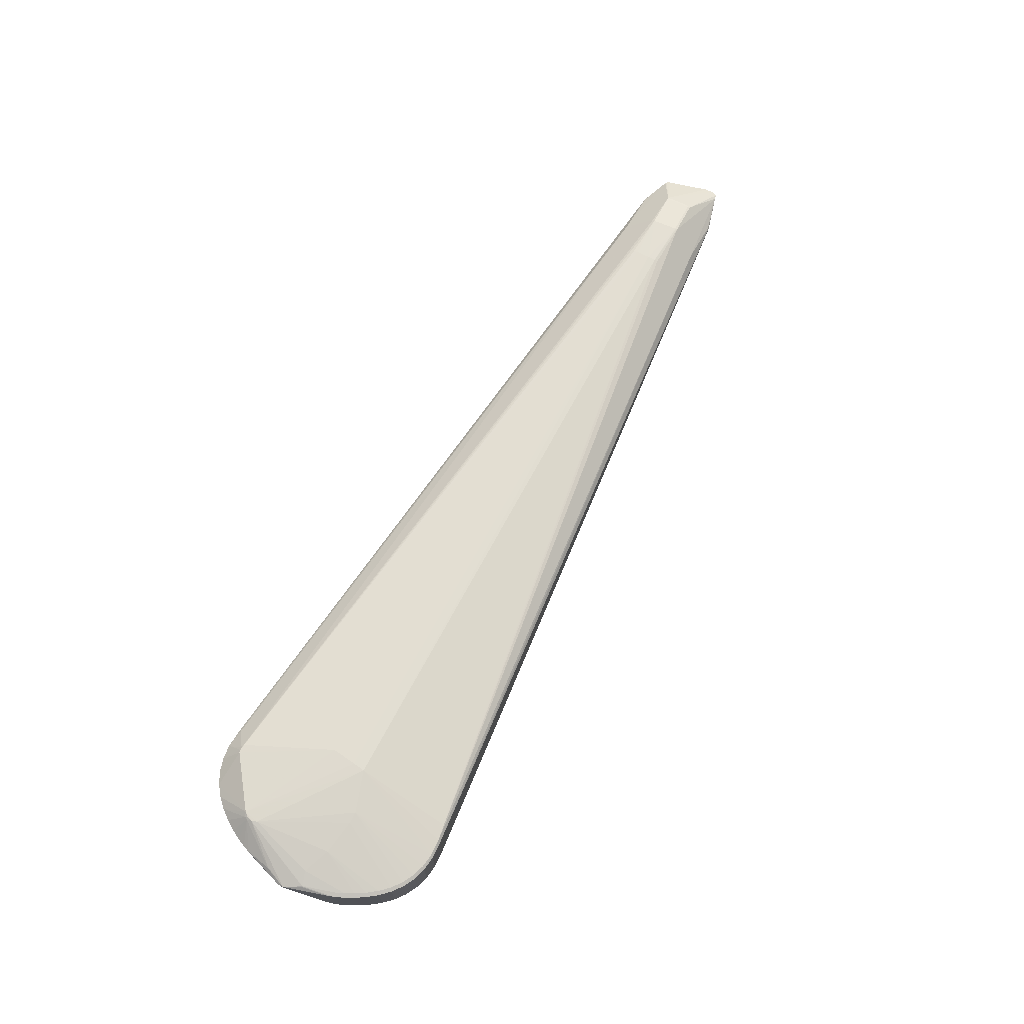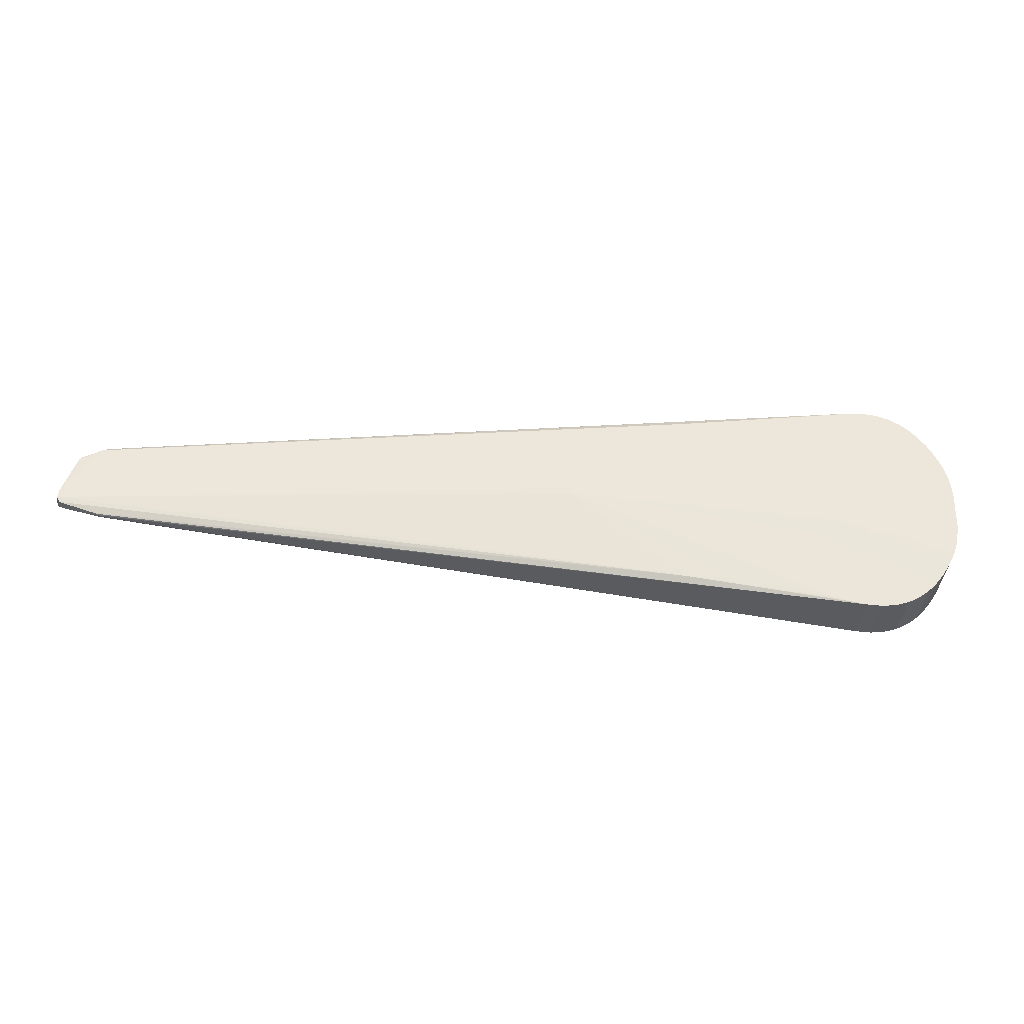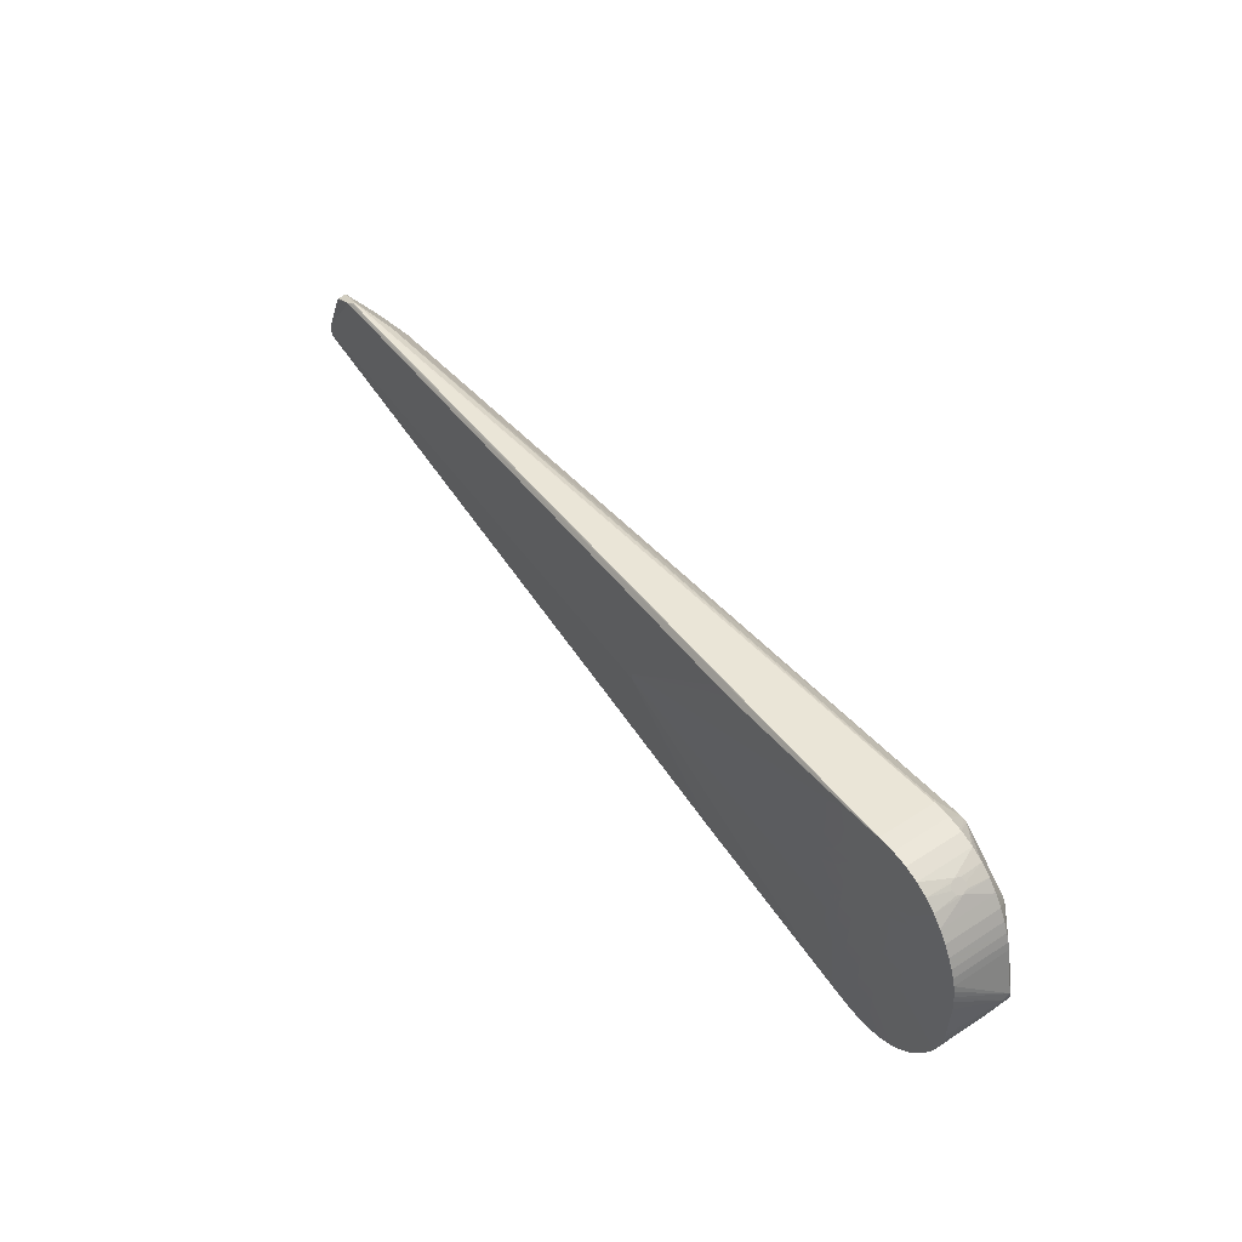
<metadata>
{"format":"obj","ext":"obj","renderer":"f3d","projection":"perspective","resolution":1024,"background":"white","views":[{"elev":67.9,"azim":-60.2,"up":"+Z"},{"elev":-33.0,"azim":175.9,"up":"+Y"},{"elev":49.6,"azim":-126.9,"up":"+Y"}]}
</metadata>
<code>
v 0.5483 0.04526 -0.01783
v 0.5449 0.04722 -0.01674
v 0.5413 0.04776 -0.0128
v 0.5453 0.04714 -0.01401
v 0.5495 -0.03771 -0.01871
v 0.5427 -0.03949 -0.01857
v 0.5424 -0.03949 -0.0131
v 0.4925 -0.0409 -0.003991
v -0.3801 -0.09271 -0.06081
v -0.3731 -0.1034 -0.06068
v -0.3647 -0.1139 -0.06051
v -0.3984 -0.01797 -0.06081
v -0.3979 -0.03844 -0.06096
v -0.3965 -0.04875 -0.06099
v -0.2412 -0.1304 -0.0587
v -0.3888 0.04729 -0.05947
v -0.3838 0.05751 -0.05916
v -0.3374 0.1051 -0.0572
v -0.3238 0.1097 -0.05688
v -0.3086 0.112 -0.05663
v -0.2917 0.1115 -0.05645
v -0.2468 0.1018 -0.05615
v -0.1002 0.09047 -0.05167
v -0.2397 0.09948 -0.05611
v -0.3947 0.03109 -0.05991
v -0.3923 0.03859 -0.05971
v -0.3989 0.002462 -0.06051
v -0.1156 0.09049 -0.0523
v -0.2307 0.08945 -0.0564
v -0.3773 0.06848 -0.05879
v -0.3813 -0.09337 -0.003273
v -0.3935 0.03792 -0.002018
v -0.3386 0.1044 -0.0001101
v -0.09536 -0.1121 -0.0539
v -0.2288 -0.1241 -0.05856
v -0.398 0.01283 -0.06032
v -0.2591 0.1054 -0.05622
v -0.3868 -0.0834 -0.003272
v -0.3743 -0.104 -0.003249
v -0.39 0.04663 -0.001843
v -0.385 0.05685 -0.001621
v -0.3773 -0.09178 -0.001337
v -0.3704 -0.1022 -0.00131
v -0.3624 -0.1123 -0.001251
v -0.3527 -0.1221 -0.001144
v -0.3297 -0.1362 -0.0006167
v -0.3161 -0.1401 -0.0001812
v -0.3011 -0.1416 0.0004046
v -0.2846 -0.1404 0.001159
v -0.2681 -0.1372 0.001971
v -0.355 -0.1237 -0.0603
v -0.3566 -0.1182 -0.001178
v -0.3694 0.07944 -0.05838
v -0.3452 -0.1324 -0.002963
v -0.3495 0.09825 -0.05756
v -0.3507 0.0976 -0.0004351
v -0.0793 -0.1089 -0.05326
v 0.5412 0.01851 0.01224
v 0.5399 0.01571 0.01259
v 0.4986 0.01589 0.02044
v 0.4997 0.01869 0.01873
v 0.5437 -0.008071 0.0115
v 0.5425 -0.01106 0.01171
v 0.5415 -0.008699 0.01233
v 0.5022 -0.01346 0.0191
v 0.4997 -0.01167 0.01959
v 0.5021 -0.0111 0.01955
v -0.306 -0.05067 0.0186
v -0.3181 -0.05094 0.01665
v -0.3553 -0.04568 0.0108
v -0.3838 -0.03462 0.005132
v -0.3981 -0.03985 -1.279e-05
v -0.4003 0.002506 -0.0001822
v -0.3993 -0.03987 -0.0006483
v -0.3997 0.002516 0.000237
v -0.3987 -0.03986 -0.0002291
v 0.02212 -0.00759 -0.05423
v 0.02719 -0.003986 -0.05405
v 0.0282 -0.01118 -0.05414
v -0.4089 -0.01951 -0.01235
v -0.409 -0.02297 -0.006629
v -0.4091 -0.02102 -0.004208
v -0.4092 -0.01519 -0.005525
v -0.3613 0.09107 -0.02902
v -0.3597 0.09231 -0.02381
v -0.3556 0.09542 -0.02155
v -0.3515 0.09857 -0.02356
v -0.3522 0.098 -0.02706
v -0.3497 0.09993 -0.02868
v -0.3513 0.09869 -0.03389
v -0.3553 0.09559 -0.03614
v -0.3595 0.09243 -0.03413
v 0.54 0.04859 -0.0135
v 0.5406 0.04861 -0.01388
v 0.541 0.04863 -0.01453
v 0.54 0.04862 -0.0161
v 0.5407 0.04888 -0.01571
v 0.4896 0.04727 -0.003995
v 0.4889 0.04725 -0.003902
v 0.5421 -0.04024 -0.01448
v 0.5428 -0.04022 -0.01485
v 0.5432 -0.0402 -0.01551
v 0.5432 -0.0402 -0.01603
v 0.5428 -0.0402 -0.01669
v 0.5421 -0.04021 -0.01707
v 0.5406 -0.04051 -0.01532
v 0.4915 -0.04156 -0.004874
v -0.2975 0.08634 0.01937
v -0.3128 0.09266 0.01865
v -0.3032 0.0928 0.01906
v -0.3071 0.09353 0.01883
v -0.3634 0.05183 0.01713
v -0.3673 0.04732 0.01667
v -0.3685 0.04152 0.01671
v -0.3664 0.03582 0.01689
v 0.5825 -0.0282 -0.01001
v 0.588 -0.02654 -0.01104
v 0.5742 0.03262 -0.008029
v 0.5908 -0.02035 -0.01154
v 0.5898 -0.01186 -0.01129
v 0.4485 0.0172 0.02148
v 0.4492 -0.01408 0.02113
v -0.3098 0.09448 0.01761
v -0.3682 0.04949 0.01534
v -0.3696 0.04667 0.01532
v 0.449 -0.001994 0.02256
v -0.2624 -0.02228 0.02374
v 0.4492 -0.01038 0.02209
v -0.2636 -0.03529 0.02368
v 0.4487 0.01268 0.0219
v -0.2599 0.003719 0.02328
v -0.3333 -0.1071 -0.06056
v -0.3353 -0.09404 -0.06082
v -0.3371 -0.08231 -0.06102
v -0.3153 -0.1164 -0.06024
v -0.2988 -0.1249 -0.05987
v -0.2978 -0.1093 -0.06025
v -0.3157 -0.09486 -0.06072
v -0.3161 -0.08241 -0.06096
v -0.297 -0.09489 -0.06057
v -0.2965 -0.08206 -0.06083
v -0.2805 -0.1083 -0.06005
v -0.2794 -0.09389 -0.06038
v -0.2645 -0.1061 -0.05984
v -0.2636 -0.09221 -0.06017
v -0.2856 -0.1423 -0.05924
v -0.2398 -0.1075 -0.05928
v -0.2506 -0.1035 -0.05963
v -0.2502 -0.09021 -0.05994
v -0.2458 -0.07201 -0.06022
v -0.2289 -0.0985 -0.05922
v -0.2309 -0.08111 -0.05968
v -0.2183 -0.1047 -0.05877
v -0.2377 -0.05531 -0.06024
v -0.2617 -0.0712 -0.06057
v -0.2503 -0.05458 -0.06055
v -0.2631 -0.05023 -0.06085
v -0.2964 -0.06696 -0.06108
v -0.2783 -0.06155 -0.06096
v -0.2786 -0.05112 -0.06108
v -0.2969 -0.05211 -0.06125
v -0.2784 -0.07576 -0.06074
v -0.3392 -0.06836 -0.0612
v -0.3169 -0.06774 -0.06118
v -0.318 -0.05315 -0.06133
v -0.341 -0.05423 -0.06131
v -0.3654 -0.05533 -0.0612
v -0.3626 -0.06888 -0.06113
v -0.2371 -0.03607 -0.06038
v -0.2635 -0.03978 -0.06092
v -0.2638 -0.03354 -0.06094
v -0.2496 -0.03591 -0.06068
v -0.2519 -0.01445 -0.06061
v -0.2643 -0.01475 -0.06084
v -0.2978 -0.03486 -0.06132
v -0.2975 -0.04139 -0.06131
v -0.2791 -0.04053 -0.06115
v -0.2793 -0.03417 -0.06116
v -0.2798 -0.01512 -0.06106
v -0.2984 -0.01557 -0.06121
v -0.3192 -0.03716 -0.0614
v -0.3425 -0.03802 -0.06136
v -0.3198 -0.01608 -0.06127
v -0.3434 -0.01665 -0.06122
v -0.3685 -0.01726 -0.06106
v -0.3676 -0.03905 -0.06121
v -0.3592 0.05869 -0.05919
v -0.3554 0.07074 -0.05873
v -0.3391 0.061 -0.05911
v -0.3376 0.07419 -0.05856
v -0.3403 0.0492 -0.05957
v -0.3199 0.07675 -0.05838
v -0.3041 0.09353 -0.05747
v -0.3023 0.07808 -0.05819
v -0.3193 0.05032 -0.0595
v -0.3195 0.06276 -0.05899
v -0.3008 0.0637 -0.05883
v -0.2997 0.05092 -0.05937
v -0.2832 0.06354 -0.05865
v -0.2673 0.06262 -0.05846
v -0.2818 0.05081 -0.0592
v -0.2661 0.05023 -0.05899
v -0.2861 0.08551 -0.05765
v -0.2698 0.0839 -0.05749
v -0.2555 0.0815 -0.05734
v -0.2443 0.079 -0.05723
v -0.2538 0.06127 -0.05828
v -0.2341 0.05315 -0.0582
v -0.248 0.04899 -0.05869
v -0.2339 0.06912 -0.05745
v -0.2274 0.08348 -0.0566
v -0.2386 0.03871 -0.05889
v -0.2652 0.03544 -0.05957
v -0.2523 0.03096 -0.05951
v -0.2648 0.02074 -0.06007
v -0.2987 0.021 -0.06044
v -0.2803 0.02089 -0.06028
v -0.2989 0.03585 -0.05995
v -0.2807 0.03574 -0.05978
v -0.3194 0.03563 -0.06005
v -0.3417 0.03518 -0.06006
v -0.3428 0.02098 -0.06049
v -0.3198 0.02102 -0.06052
v -0.3673 0.0209 -0.06036
v -0.3651 0.03457 -0.05999
v -0.236 0.0209 -0.05947
v -0.2647 0.01028 -0.06037
v -0.2647 0.004042 -0.06053
v -0.2482 0.006523 -0.06017
v -0.2988 0.003729 -0.0609
v -0.2802 0.003925 -0.06074
v -0.2988 0.01026 -0.06074
v -0.2803 0.01029 -0.06059
v -0.3435 0.01003 -0.06076
v -0.3201 0.01017 -0.06081
v -0.3437 0.003039 -0.06091
v -0.3202 0.003426 -0.06096
v -0.3687 0.002599 -0.06076
v -0.3683 0.009861 -0.06062
v -0.2342 -0.1277 -0.0586
v -0.2533 -0.1346 -0.05886
v -0.2687 -0.139 -0.05905
v -0.3025 -0.1435 -0.05944
v -0.3178 -0.142 -0.05965
v -0.3316 -0.138 -0.05987
v -0.344 -0.1318 -0.06008
v -0.08405 0.088 -0.05109
v -0.3607 -0.0923 -0.06085
v -0.3647 -0.08175 -0.06098
v -0.3973 -0.04343 -0.06098
v -0.3816 0.002364 -0.06066
v -0.3973 0.01852 -0.0602
v -0.3963 0.0245 -0.06006
v -0.3678 0.04732 -0.05957
v -0.3601 0.08961 -0.05796
v -0.3418 -0.1301 -0.0009329
v -0.2532 -0.1329 0.002736
v -0.2907 0.1084 0.003891
v -0.3864 -0.07404 -0.001328
v -0.3824 -0.08256 -0.00134
v -0.3942 -0.06033 -0.061
v -0.3924 -0.06683 -0.06098
v -0.3896 -0.07421 -0.06095
v -0.3955 -0.05439 -0.061
v -0.1107 -0.1129 -0.05454
v -0.1357 -0.1124 -0.05558
v -0.1392 -0.1122 -0.05573
v -0.3856 -0.08274 -0.0609
v -0.3985 0.007478 -0.06042
v -0.1406 0.0889 -0.05337
v -0.1441 0.08853 -0.05352
v -0.2341 0.09615 -0.05614
v -0.2747 0.1091 -0.05631
v -0.3936 -0.0675 -0.00323
v -0.2257 -0.1173 -0.05867
v -0.2868 -0.1429 -0.001873
v -0.3036 -0.1442 -0.002239
v -0.319 -0.1427 -0.00254
v -0.3328 -0.1387 -0.002782
v -0.3959 0.03042 -0.002153
v -0.2929 0.1109 0.0009163
v -0.3613 0.08896 -0.0007598
v -0.3785 0.06782 -0.00136
v -0.3098 0.1113 0.0005692
v -0.325 0.1091 0.000227
v -0.3908 -0.07487 -0.003257
v -0.3659 -0.1146 -0.003196
v -0.3706 0.07878 -0.001072
v -0.3562 -0.1243 -0.003104
v 0.5701 0.03607 -0.00723
v 0.5705 0.03516 -0.0162
v 0.5721 0.03511 -0.007621
v 0.5863 -0.02648 -0.01962
v 0.5726 0.03267 -0.01661
v 0.5881 -0.0118 -0.01986
v 0.5892 -0.02031 -0.02012
f 277 48 278
f 245 278 279
f 281 97 21
f 247 1 78
f 66 128 65
f 65 8 116
f 116 63 65
f 119 58 62
f 62 63 119
f 120 58 119
f 119 296 120
f 58 292 290
f 290 93 3
f 61 99 111
f 111 110 61
f 58 290 61
f 111 99 258
f 284 21 20
f 281 21 284
f 111 258 284
f 284 258 281
f 289 287 11
f 46 54 279
f 278 245 244
f 10 134 11
f 11 134 133
f 214 229 215
f 78 208 210
f 96 21 97
f 8 276 107
f 146 34 6
f 64 62 58
f 63 62 64
f 49 48 277
f 277 276 49
f 49 8 65
f 49 276 8
f 65 128 122
f 117 296 119
f 293 296 117
f 119 63 117
f 63 116 117
f 252 80 83
f 108 110 131
f 293 34 57
f 57 296 293
f 118 292 58
f 58 120 118
f 120 294 118
f 295 120 296
f 295 296 78
f 295 294 120
f 78 1 295
f 1 294 295
f 291 294 1
f 292 118 291
f 291 118 294
f 93 290 94
f 94 97 281
f 281 93 94
f 99 61 98
f 98 61 290
f 98 290 3
f 3 93 98
f 98 93 281
f 281 258 98
f 98 258 99
f 67 66 65
f 126 128 67
f 128 66 67
f 65 63 67
f 63 64 67
f 47 278 48
f 279 278 47
f 47 46 279
f 256 289 54
f 54 46 256
f 243 276 277
f 146 276 243
f 277 278 243
f 278 244 243
f 82 73 83
f 76 114 82
f 42 71 260
f 13 185 186
f 186 185 184
f 248 10 9
f 134 10 248
f 11 133 51
f 51 289 11
f 54 289 51
f 132 51 133
f 172 170 171
f 171 173 172
f 134 163 164
f 215 229 227
f 242 34 146
f 242 241 34
f 172 173 79
f 79 57 34
f 78 296 79
f 296 57 79
f 192 18 194
f 212 208 78
f 78 214 212
f 78 229 226
f 226 214 78
f 229 214 226
f 211 29 78
f 78 210 211
f 211 210 29
f 203 204 199
f 21 204 203
f 199 194 203
f 20 21 203
f 23 247 78
f 23 21 1
f 1 247 23
f 234 236 239
f 180 175 181
f 239 236 238
f 184 185 238
f 238 236 184
f 5 34 293
f 5 6 34
f 128 257 50
f 50 122 128
f 50 49 65
f 65 122 50
f 250 80 13
f 14 80 250
f 13 186 250
f 250 186 14
f 264 80 14
f 14 186 264
f 264 167 261
f 186 167 264
f 83 73 280
f 19 18 33
f 19 284 20
f 19 194 18
f 2 290 292
f 292 291 2
f 2 291 1
f 2 96 97
f 1 21 2
f 21 96 2
f 97 94 95
f 59 64 58
f 130 121 110
f 130 110 108
f 130 131 126
f 108 131 130
f 60 61 110
f 110 121 60
f 121 130 60
f 60 130 126
f 126 67 60
f 58 61 60
f 60 59 58
f 60 67 64
f 64 59 60
f 111 284 123
f 287 289 45
f 289 256 45
f 136 244 137
f 136 243 244
f 76 82 74
f 83 80 81
f 81 82 83
f 81 264 261
f 80 264 81
f 75 82 114
f 73 82 75
f 42 260 31
f 9 10 31
f 72 114 76
f 72 71 114
f 181 166 182
f 182 186 184
f 166 167 182
f 182 167 186
f 263 167 168
f 168 167 166
f 166 163 168
f 249 163 134
f 134 248 249
f 249 248 9
f 249 168 163
f 137 244 135
f 135 244 245
f 51 132 246
f 54 51 246
f 279 54 246
f 246 245 279
f 158 164 161
f 161 159 158
f 165 163 166
f 165 164 163
f 165 166 181
f 165 161 164
f 138 132 133
f 138 246 132
f 138 135 245
f 245 246 138
f 228 229 173
f 228 227 229
f 140 138 141
f 137 135 140
f 135 138 140
f 34 241 265
f 265 79 34
f 78 79 77
f 77 79 173
f 77 229 78
f 173 229 77
f 192 194 197
f 197 194 199
f 223 216 232
f 215 227 217
f 217 216 218
f 214 202 209
f 208 212 209
f 209 212 214
f 201 197 199
f 213 214 215
f 213 202 214
f 213 201 202
f 20 203 193
f 193 203 194
f 193 19 20
f 194 19 193
f 78 29 272
f 272 24 78
f 29 24 272
f 271 270 78
f 78 24 271
f 271 24 270
f 78 270 28
f 28 23 78
f 270 24 28
f 24 22 28
f 184 236 183
f 183 180 181
f 181 182 183
f 183 182 184
f 175 180 179
f 7 116 8
f 7 100 116
f 8 107 7
f 7 107 276
f 276 100 7
f 6 5 104
f 104 5 293
f 224 234 239
f 13 80 12
f 80 27 12
f 12 185 13
f 12 27 185
f 80 252 36
f 36 252 239
f 239 238 36
f 251 238 185
f 185 27 251
f 285 19 33
f 284 19 285
f 285 123 284
f 282 56 85
f 282 84 288
f 85 84 282
f 288 112 282
f 282 112 56
f 33 18 89
f 89 56 33
f 109 131 110
f 109 112 131
f 109 110 111
f 111 123 109
f 56 112 109
f 33 56 109
f 109 285 33
f 123 285 109
f 288 283 124
f 124 112 288
f 283 41 124
f 4 2 97
f 290 2 4
f 97 95 4
f 4 94 290
f 4 95 94
f 287 45 52
f 274 74 82
f 274 286 76
f 76 74 274
f 82 81 274
f 263 286 274
f 262 81 261
f 262 167 263
f 261 167 262
f 263 274 262
f 262 274 81
f 39 31 10
f 11 287 39
f 39 10 11
f 38 31 260
f 259 260 71
f 71 72 259
f 259 72 76
f 76 286 259
f 286 38 259
f 259 38 260
f 159 161 160
f 161 165 176
f 181 175 176
f 176 165 181
f 139 138 133
f 139 133 134
f 134 164 139
f 141 138 139
f 139 164 158
f 158 141 139
f 241 242 144
f 144 242 146
f 156 154 150
f 150 79 152
f 150 154 79
f 162 141 158
f 158 159 162
f 267 79 266
f 79 265 266
f 152 79 151
f 35 275 79
f 233 217 227
f 233 228 231
f 227 228 233
f 231 232 233
f 233 232 216
f 216 217 233
f 207 209 202
f 207 210 208
f 208 209 207
f 197 201 198
f 219 217 218
f 218 198 219
f 219 198 201
f 201 213 219
f 215 217 219
f 219 213 215
f 21 23 273
f 273 204 21
f 237 183 236
f 236 234 237
f 180 183 237
f 231 228 174
f 174 179 231
f 174 228 173
f 173 171 174
f 146 6 105
f 105 104 146
f 6 104 105
f 102 276 146
f 102 117 116
f 234 224 222
f 222 221 223
f 269 27 80
f 80 36 269
f 269 36 238
f 238 251 269
f 269 251 27
f 85 56 86
f 55 89 18
f 55 18 192
f 288 84 53
f 53 283 288
f 53 30 283
f 17 41 283
f 283 30 17
f 40 41 17
f 125 41 40
f 125 124 41
f 40 32 125
f 32 280 125
f 125 280 73
f 125 75 114
f 73 75 125
f 70 71 42
f 268 286 263
f 268 38 286
f 263 168 268
f 9 31 268
f 31 38 268
f 268 249 9
f 168 249 268
f 159 160 157
f 157 160 170
f 157 170 172
f 172 156 157
f 177 160 161
f 161 176 177
f 177 171 170
f 170 160 177
f 169 156 172
f 169 154 156
f 172 79 169
f 79 154 169
f 241 144 148
f 148 144 145
f 142 144 146
f 142 136 137
f 146 243 142
f 243 136 142
f 155 162 159
f 159 157 155
f 156 150 155
f 155 157 156
f 79 275 153
f 153 151 79
f 275 151 153
f 200 207 202
f 200 201 199
f 202 201 200
f 199 204 200
f 205 200 204
f 207 200 205
f 220 216 223
f 218 216 220
f 223 221 220
f 221 191 220
f 180 237 230
f 230 232 231
f 231 179 230
f 230 179 180
f 223 232 235
f 235 222 223
f 232 230 235
f 235 230 237
f 235 237 234
f 234 222 235
f 146 104 103
f 103 102 146
f 103 104 293
f 293 117 103
f 117 102 103
f 101 100 276
f 116 100 101
f 101 102 116
f 189 190 196
f 192 197 196
f 197 198 196
f 196 55 192
f 190 55 196
f 56 89 87
f 87 86 56
f 88 84 85
f 85 86 88
f 88 87 89
f 86 87 88
f 255 53 84
f 255 55 190
f 255 190 189
f 188 189 191
f 188 255 189
f 53 255 188
f 26 32 40
f 26 280 32
f 187 17 30
f 30 53 187
f 187 191 221
f 187 188 191
f 53 188 187
f 112 124 113
f 124 125 113
f 114 112 113
f 113 125 114
f 126 131 127
f 131 112 127
f 43 70 42
f 42 31 43
f 31 39 43
f 114 71 115
f 71 70 115
f 115 112 114
f 69 52 45
f 69 115 70
f 178 176 175
f 178 177 176
f 175 179 178
f 171 177 178
f 178 174 171
f 179 174 178
f 241 148 15
f 15 265 241
f 147 151 275
f 147 15 148
f 145 144 143
f 144 142 143
f 143 155 145
f 162 155 143
f 143 140 141
f 141 162 143
f 137 140 143
f 143 142 137
f 22 205 37
f 37 28 22
f 204 273 37
f 37 205 204
f 23 28 37
f 37 273 23
f 210 207 206
f 207 205 206
f 29 210 206
f 206 24 29
f 206 22 24
f 206 205 22
f 276 102 106
f 106 101 276
f 102 101 106
f 189 196 195
f 191 189 195
f 195 220 191
f 195 196 198
f 195 198 218
f 218 220 195
f 89 55 90
f 55 91 90
f 90 88 89
f 90 91 88
f 92 255 84
f 84 88 92
f 88 91 92
f 92 91 55
f 55 255 92
f 40 17 16
f 16 26 40
f 253 252 83
f 239 252 253
f 253 224 239
f 83 280 25
f 280 26 25
f 25 253 83
f 25 26 224
f 224 253 25
f 70 43 44
f 52 69 44
f 44 69 70
f 287 52 44
f 44 39 287
f 44 43 39
f 68 45 256
f 68 69 45
f 68 256 46
f 46 47 68
f 68 47 48
f 115 69 68
f 240 147 275
f 15 147 240
f 275 35 240
f 267 266 240
f 240 266 265
f 265 15 240
f 240 79 267
f 240 35 79
f 149 147 148
f 149 150 152
f 152 151 149
f 151 147 149
f 149 148 145
f 145 155 149
f 149 155 150
f 254 16 17
f 254 187 221
f 17 187 254
f 129 68 48
f 48 49 129
f 115 68 129
f 49 50 129
f 129 50 257
f 126 127 129
f 129 127 112
f 112 115 129
f 129 257 128
f 129 128 126
f 225 254 221
f 16 254 225
f 221 222 225
f 26 16 225
f 225 222 224
f 224 26 225

</code>
